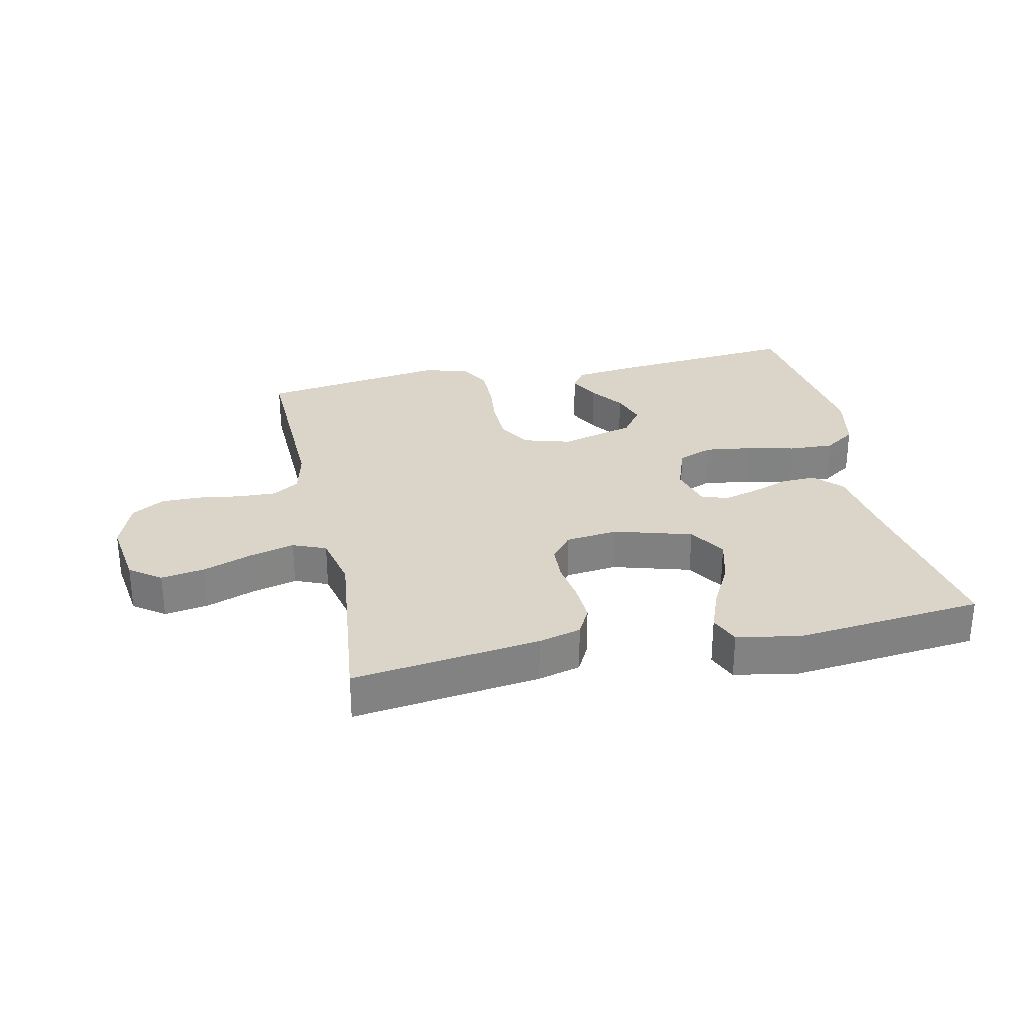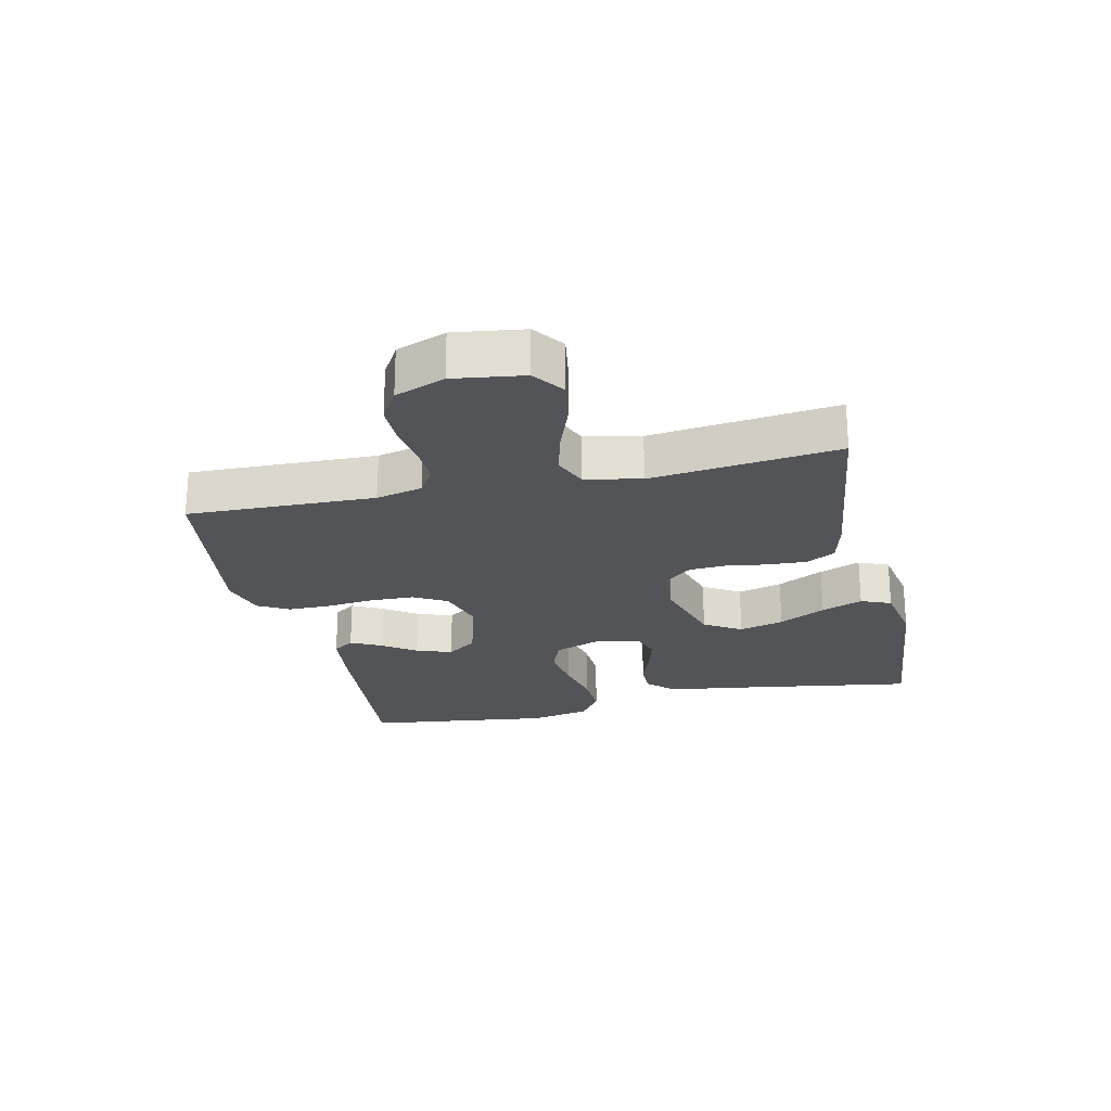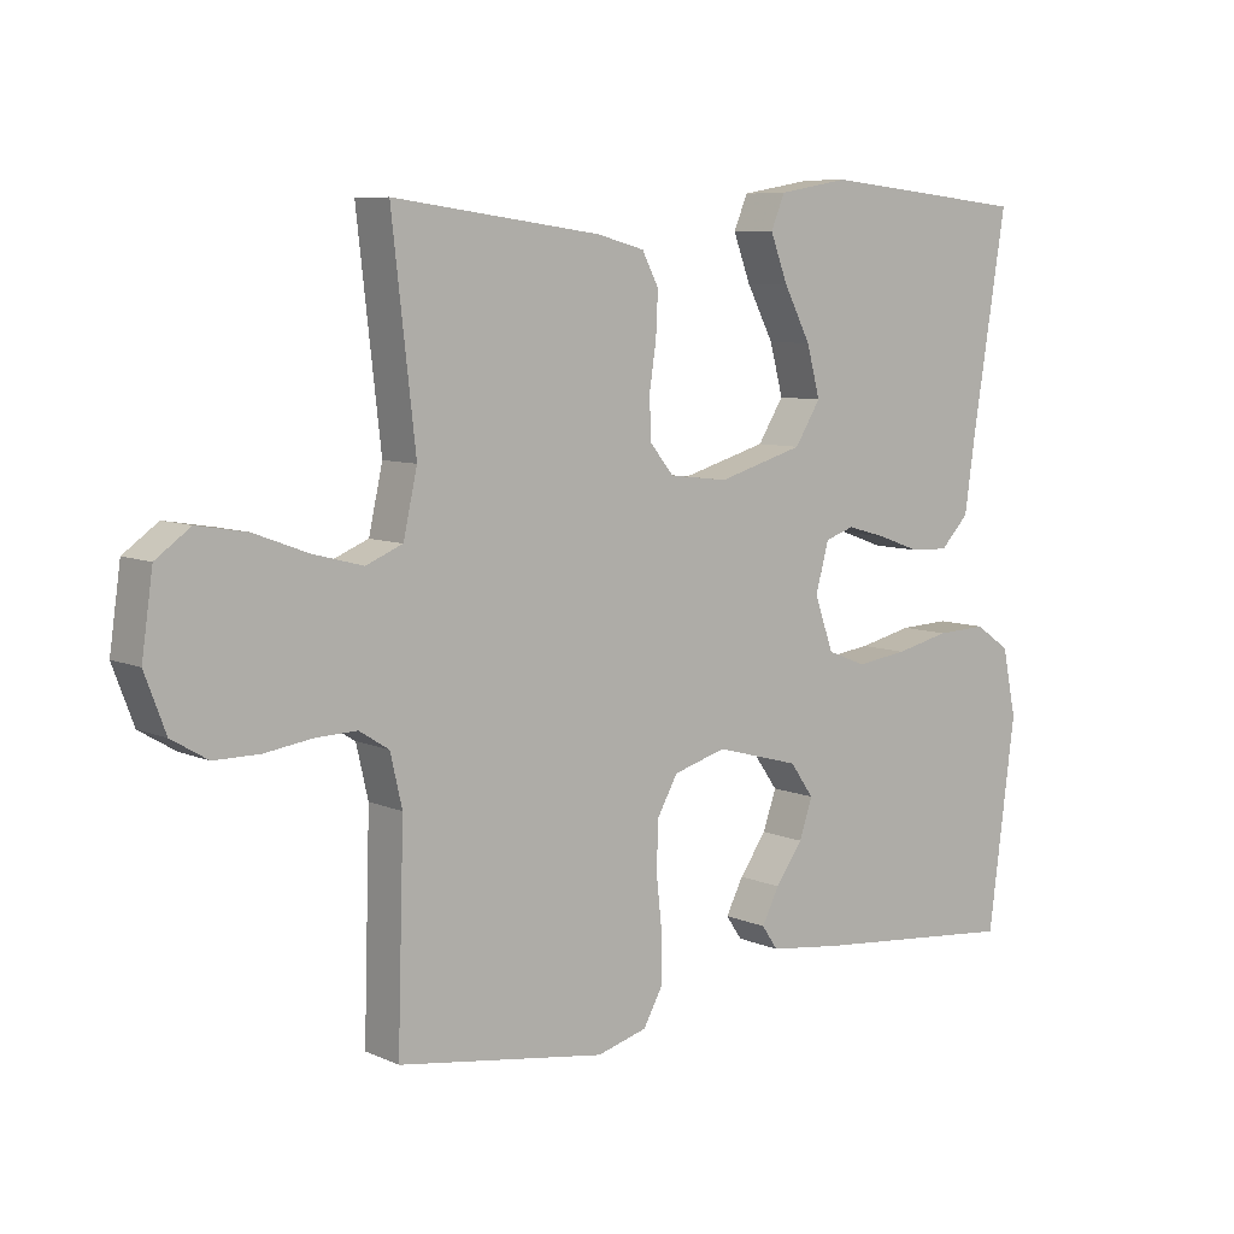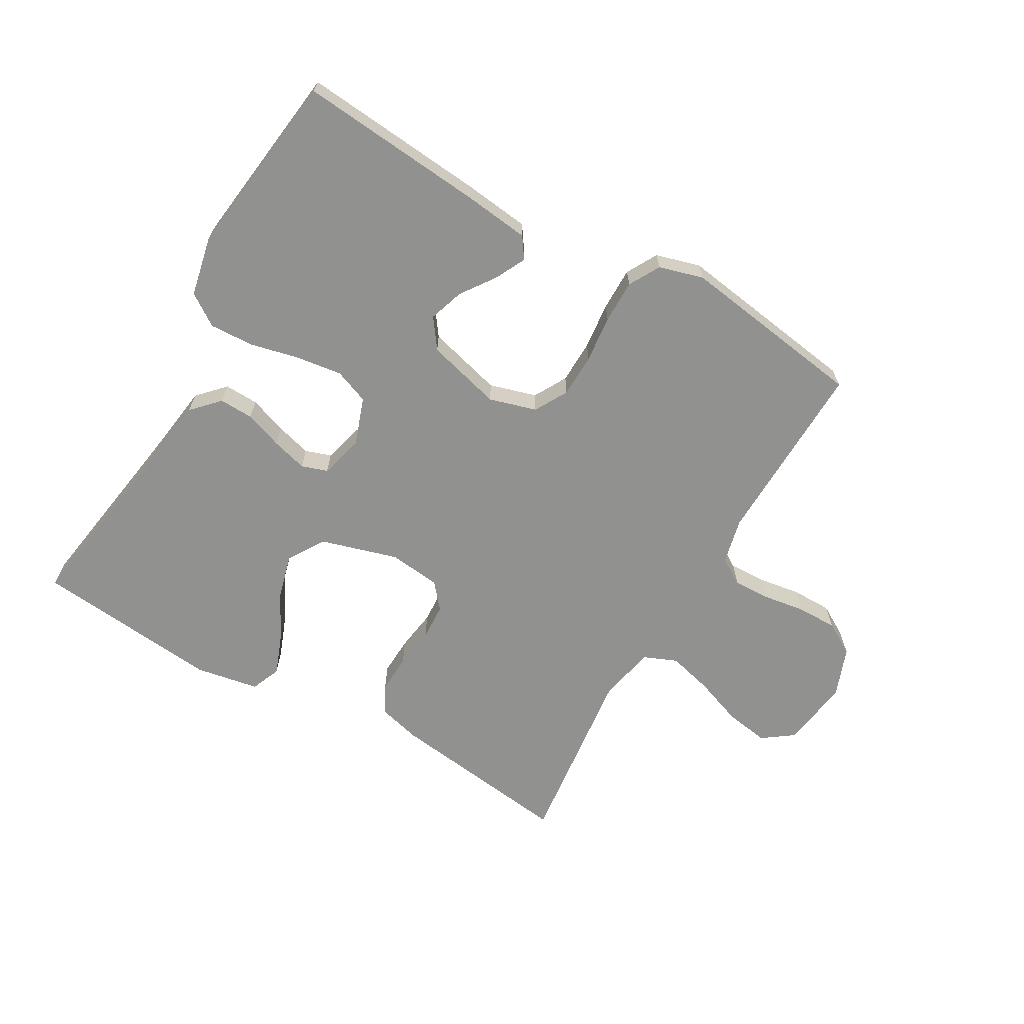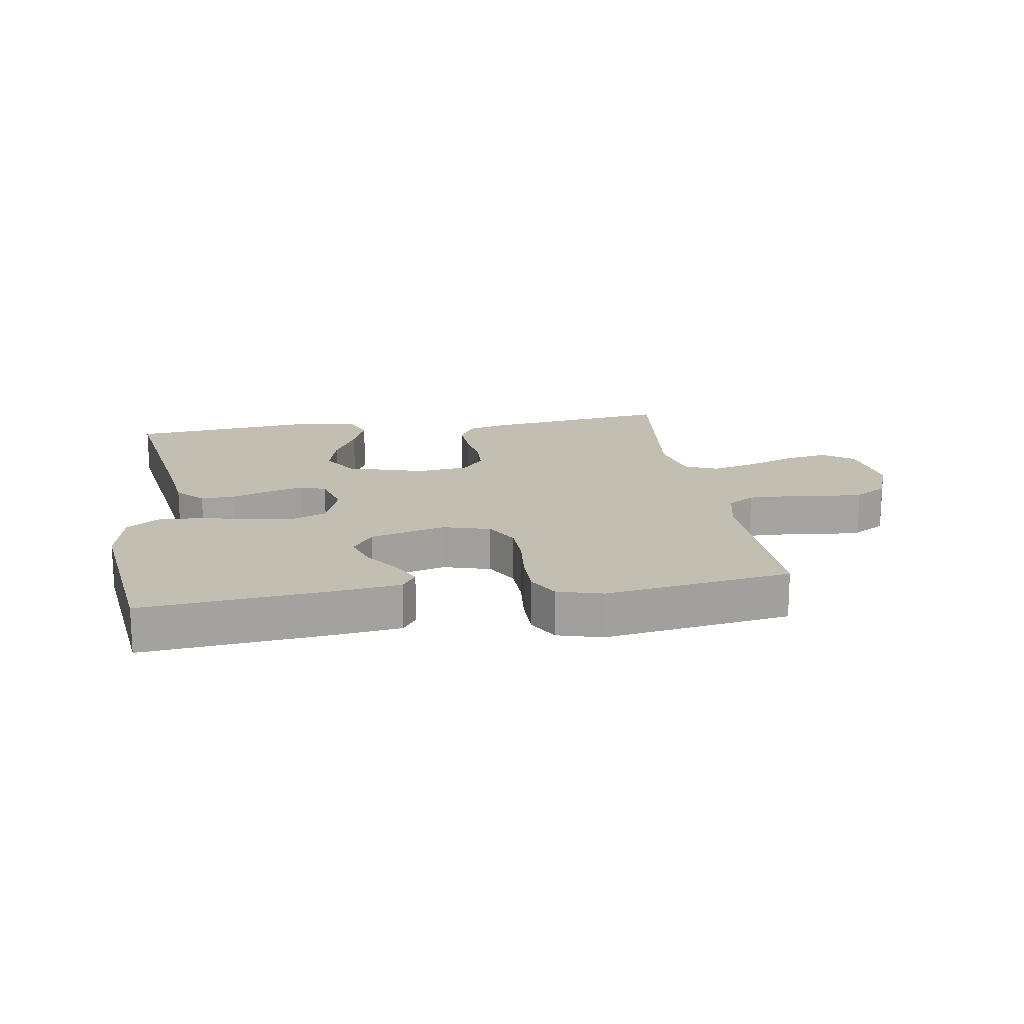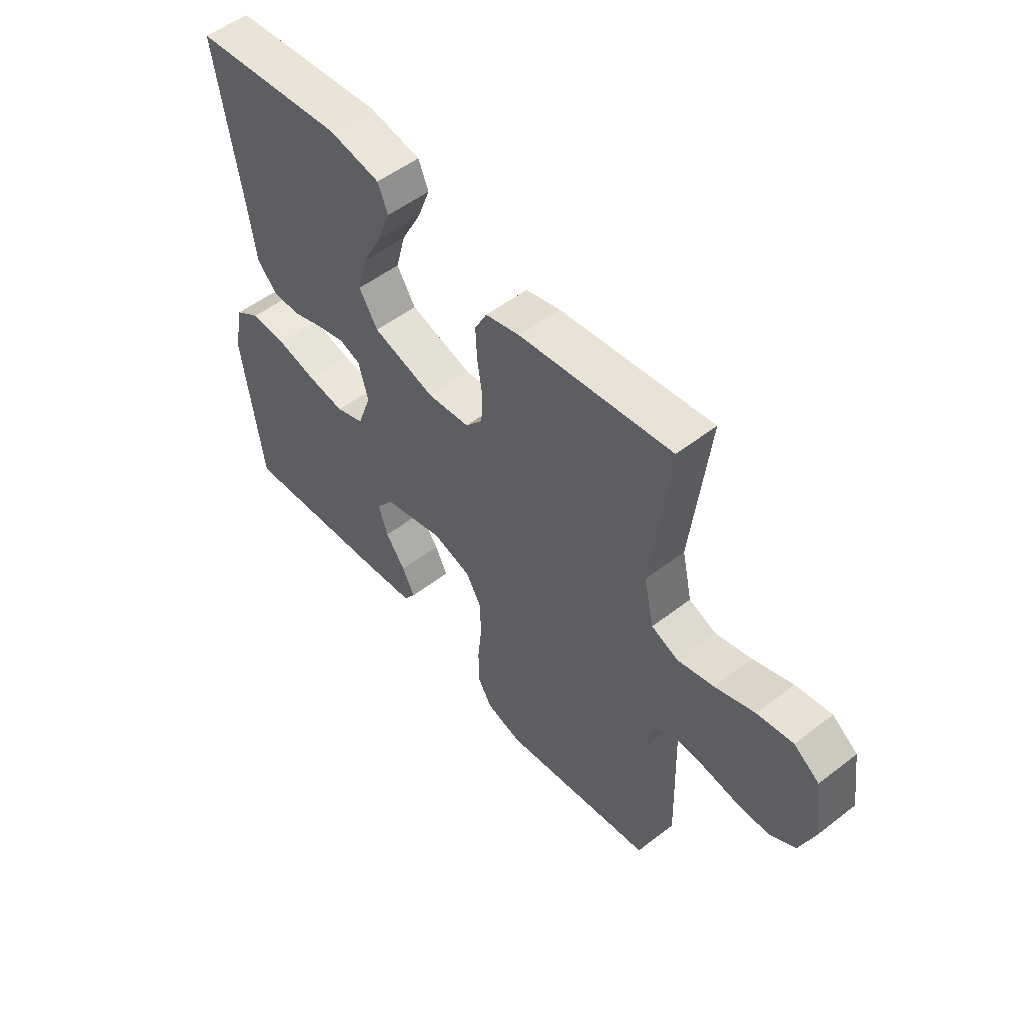
<metadata>
{"format":"obj","ext":"obj","renderer":"f3d","projection":"perspective","resolution":1024,"background":"white","views":[{"elev":29.3,"azim":-12.1,"up":"+Y"},{"elev":-23.5,"azim":-77.1,"up":"+Y"},{"elev":7.6,"azim":-39.2,"up":"+Z"},{"elev":-66.0,"azim":150.3,"up":"+Y"},{"elev":17.3,"azim":171.1,"up":"+Y"},{"elev":52.7,"azim":-129.7,"up":"+Z"}]}
</metadata>
<code>
v -0.5 0.07 -0.5
v -0.491 0.07 -0.2
v -0.508 0.07 -0.126
v -0.551 0.07 -0.099
v -0.611 0.07 -0.101
v -0.679 0.07 -0.111
v -0.744 0.07 -0.111
v -0.796 0.07 -0.08
v -0.826 0.07 0
v -0.81 0.07 0.112
v -0.76 0.07 0.148
v -0.689 0.07 0.136
v -0.611 0.07 0.107
v -0.539 0.07 0.088
v -0.486 0.07 0.11
v -0.466 0.07 0.2
v -0.5 0.07 0.5
v -0.2 0.07 0.46
v -0.132 0.07 0.442
v -0.108 0.07 0.396
v -0.111 0.07 0.334
v -0.121 0.07 0.267
v -0.118 0.07 0.208
v -0.084 0.07 0.167
v 0 0.07 0.157
v 0.124 0.07 0.193
v 0.161 0.07 0.252
v 0.142 0.07 0.324
v 0.103 0.07 0.399
v 0.078 0.07 0.465
v 0.098 0.07 0.513
v 0.2 0.07 0.531
v 0.5 0.07 0.5
v 0.452 0.07 0.2
v 0.436 0.07 0.087
v 0.395 0.07 0.044
v 0.34 0.07 0.046
v 0.279 0.07 0.068
v 0.222 0.07 0.084
v 0.18 0.07 0.07
v 0.161 0.07 0
v 0.188 0.07 -0.077
v 0.244 0.07 -0.099
v 0.318 0.07 -0.089
v 0.396 0.07 -0.071
v 0.468 0.07 -0.068
v 0.519 0.07 -0.103
v 0.539 0.07 -0.2
v 0.5 0.07 -0.5
v 0.2 0.07 -0.472
v 0.095 0.07 -0.459
v 0.072 0.07 -0.425
v 0.097 0.07 -0.376
v 0.136 0.07 -0.321
v 0.155 0.07 -0.265
v 0.121 0.07 -0.217
v 0 0.07 -0.184
v -0.076 0.07 -0.206
v -0.106 0.07 -0.259
v -0.108 0.07 -0.329
v -0.1 0.07 -0.405
v -0.1 0.07 -0.475
v -0.128 0.07 -0.525
v -0.2 0.07 -0.545
v -0.5 0 -0.5
v -0.491 0 -0.2
v -0.508 0 -0.126
v -0.551 0 -0.099
v -0.611 0 -0.101
v -0.679 0 -0.111
v -0.744 0 -0.111
v -0.796 0 -0.08
v -0.826 0 0
v -0.81 0 0.112
v -0.76 0 0.148
v -0.689 0 0.136
v -0.611 0 0.107
v -0.539 0 0.088
v -0.486 0 0.11
v -0.466 0 0.2
v -0.5 0 0.5
v -0.2 0 0.46
v -0.132 0 0.442
v -0.108 0 0.396
v -0.111 0 0.334
v -0.121 0 0.267
v -0.118 0 0.208
v -0.084 0 0.167
v 0 0 0.157
v 0.124 0 0.193
v 0.161 0 0.252
v 0.142 0 0.324
v 0.103 0 0.399
v 0.078 0 0.465
v 0.098 0 0.513
v 0.2 0 0.531
v 0.5 0 0.5
v 0.452 0 0.2
v 0.436 0 0.087
v 0.395 0 0.044
v 0.34 0 0.046
v 0.279 0 0.068
v 0.222 0 0.084
v 0.18 0 0.07
v 0.161 0 0
v 0.188 0 -0.077
v 0.244 0 -0.099
v 0.318 0 -0.089
v 0.396 0 -0.071
v 0.468 0 -0.068
v 0.519 0 -0.103
v 0.539 0 -0.2
v 0.5 0 -0.5
v 0.2 0 -0.472
v 0.095 0 -0.459
v 0.072 0 -0.425
v 0.097 0 -0.376
v 0.136 0 -0.321
v 0.155 0 -0.265
v 0.121 0 -0.217
v 0 0 -0.184
v -0.076 0 -0.206
v -0.106 0 -0.259
v -0.108 0 -0.329
v -0.1 0 -0.405
v -0.1 0 -0.475
v -0.128 0 -0.525
v -0.2 0 -0.545
f 63 64 1 2
f 60 61 62 63
f 59 60 63 2
f 58 59 2 3
f 57 58 3 4
f 51 52 53 54
f 51 54 55
f 50 51 55
f 49 50 55
f 48 49 55 56
f 44 45 46 47
f 43 44 47 48
f 35 36 37 38
f 34 35 38 39
f 33 34 39 40
f 28 29 30 31
f 27 28 31 32
f 19 20 21 22
f 19 22 23
f 16 17 18 19
f 15 16 19 23
f 14 15 23 24
f 10 11 12 13
f 10 13 14
f 9 10 14
f 5 6 7 8
f 4 5 8 9
f 57 4 9 14
f 43 48 56 57
f 42 43 57 14
f 27 32 33 40
f 26 27 40 41
f 25 26 41
f 25 41 42
f 14 24 25 42
f 66 65 128 127
f 127 126 125 124
f 66 127 124 123
f 67 66 123 122
f 68 67 122 121
f 118 117 116 115
f 119 118 115
f 119 115 114
f 119 114 113
f 120 119 113 112
f 111 110 109 108
f 112 111 108 107
f 102 101 100 99
f 103 102 99 98
f 104 103 98 97
f 95 94 93 92
f 96 95 92 91
f 86 85 84 83
f 87 86 83
f 83 82 81 80
f 87 83 80 79
f 88 87 79 78
f 77 76 75 74
f 78 77 74
f 78 74 73
f 72 71 70 69
f 73 72 69 68
f 78 73 68 121
f 121 120 112 107
f 78 121 107 106
f 104 97 96 91
f 105 104 91 90
f 105 90 89
f 106 105 89
f 106 89 88 78
f 1 65 66 2
f 2 66 67 3
f 3 67 68 4
f 4 68 69 5
f 5 69 70 6
f 6 70 71 7
f 7 71 72 8
f 8 72 73 9
f 9 73 74 10
f 10 74 75 11
f 11 75 76 12
f 12 76 77 13
f 13 77 78 14
f 14 78 79 15
f 15 79 80 16
f 16 80 81 17
f 17 81 82 18
f 18 82 83 19
f 19 83 84 20
f 20 84 85 21
f 21 85 86 22
f 22 86 87 23
f 23 87 88 24
f 24 88 89 25
f 25 89 90 26
f 26 90 91 27
f 27 91 92 28
f 28 92 93 29
f 29 93 94 30
f 30 94 95 31
f 31 95 96 32
f 32 96 97 33
f 33 97 98 34
f 34 98 99 35
f 35 99 100 36
f 36 100 101 37
f 37 101 102 38
f 38 102 103 39
f 39 103 104 40
f 40 104 105 41
f 41 105 106 42
f 42 106 107 43
f 43 107 108 44
f 44 108 109 45
f 45 109 110 46
f 46 110 111 47
f 47 111 112 48
f 48 112 113 49
f 49 113 114 50
f 50 114 115 51
f 51 115 116 52
f 52 116 117 53
f 53 117 118 54
f 54 118 119 55
f 55 119 120 56
f 56 120 121 57
f 57 121 122 58
f 58 122 123 59
f 59 123 124 60
f 60 124 125 61
f 61 125 126 62
f 62 126 127 63
f 63 127 128 64
f 64 128 65 1

</code>
